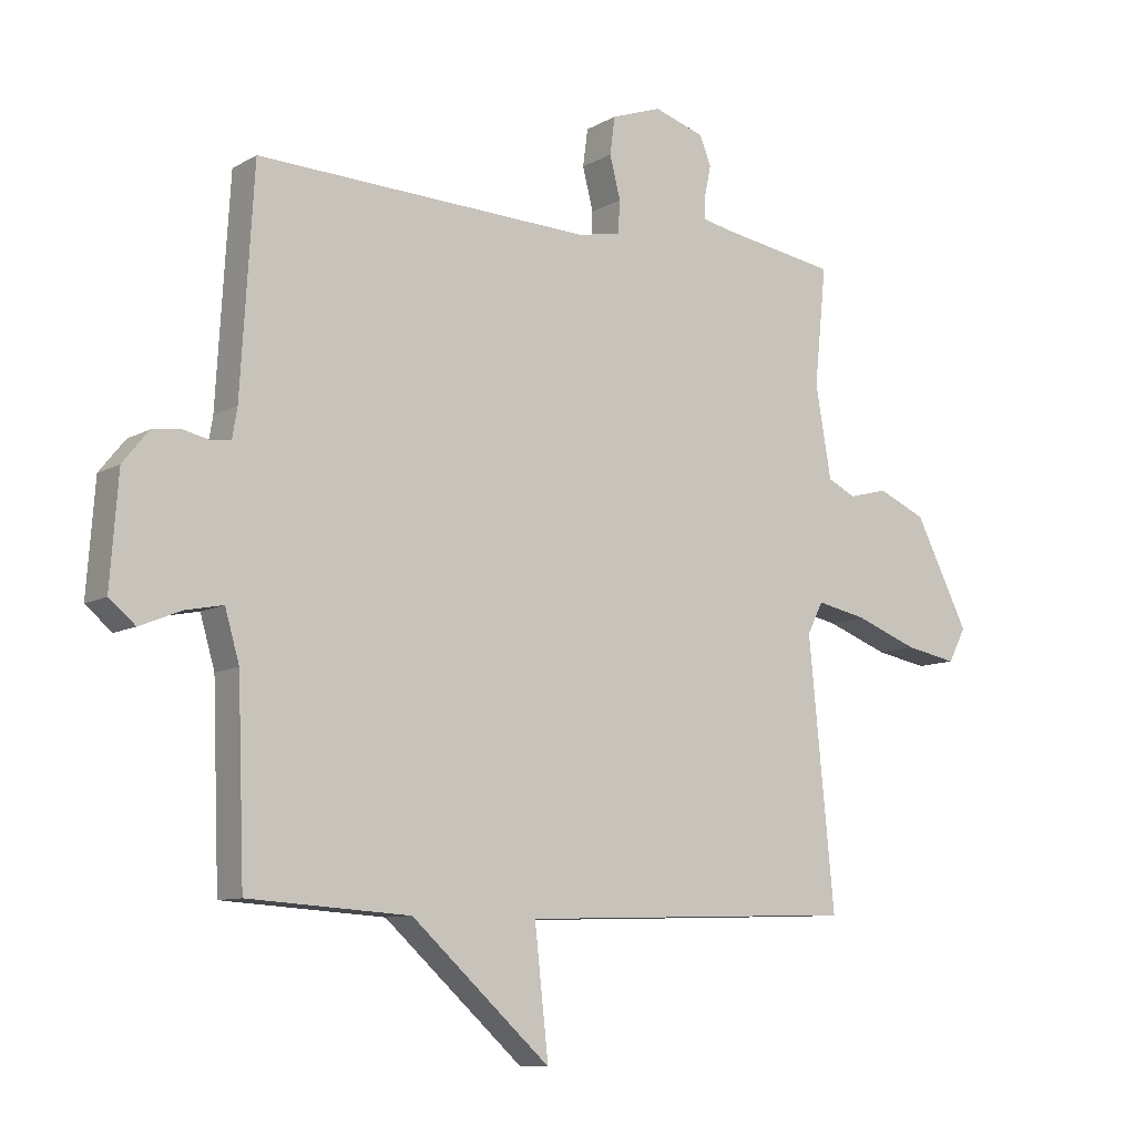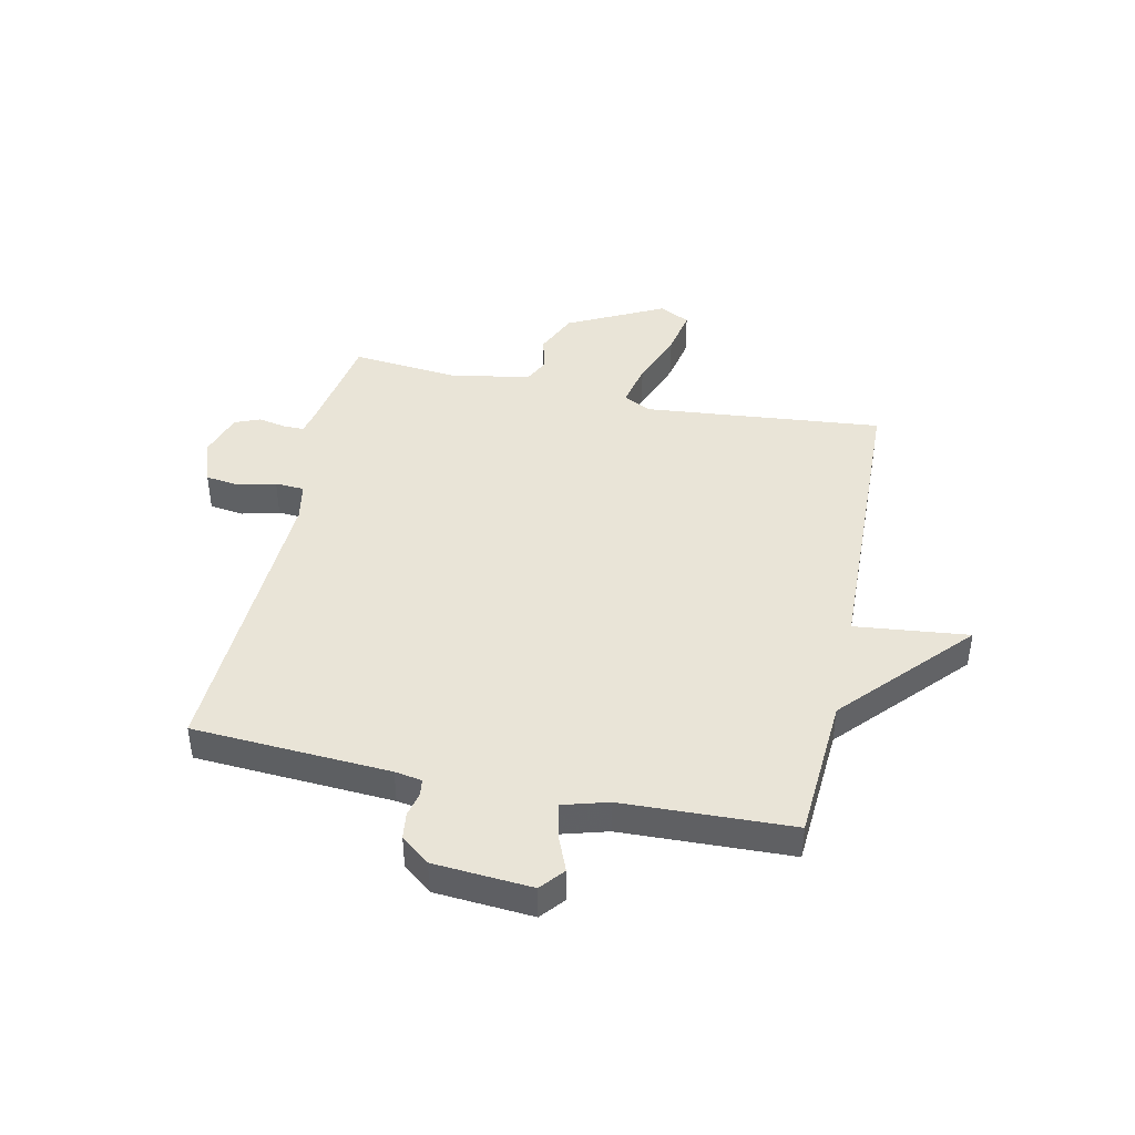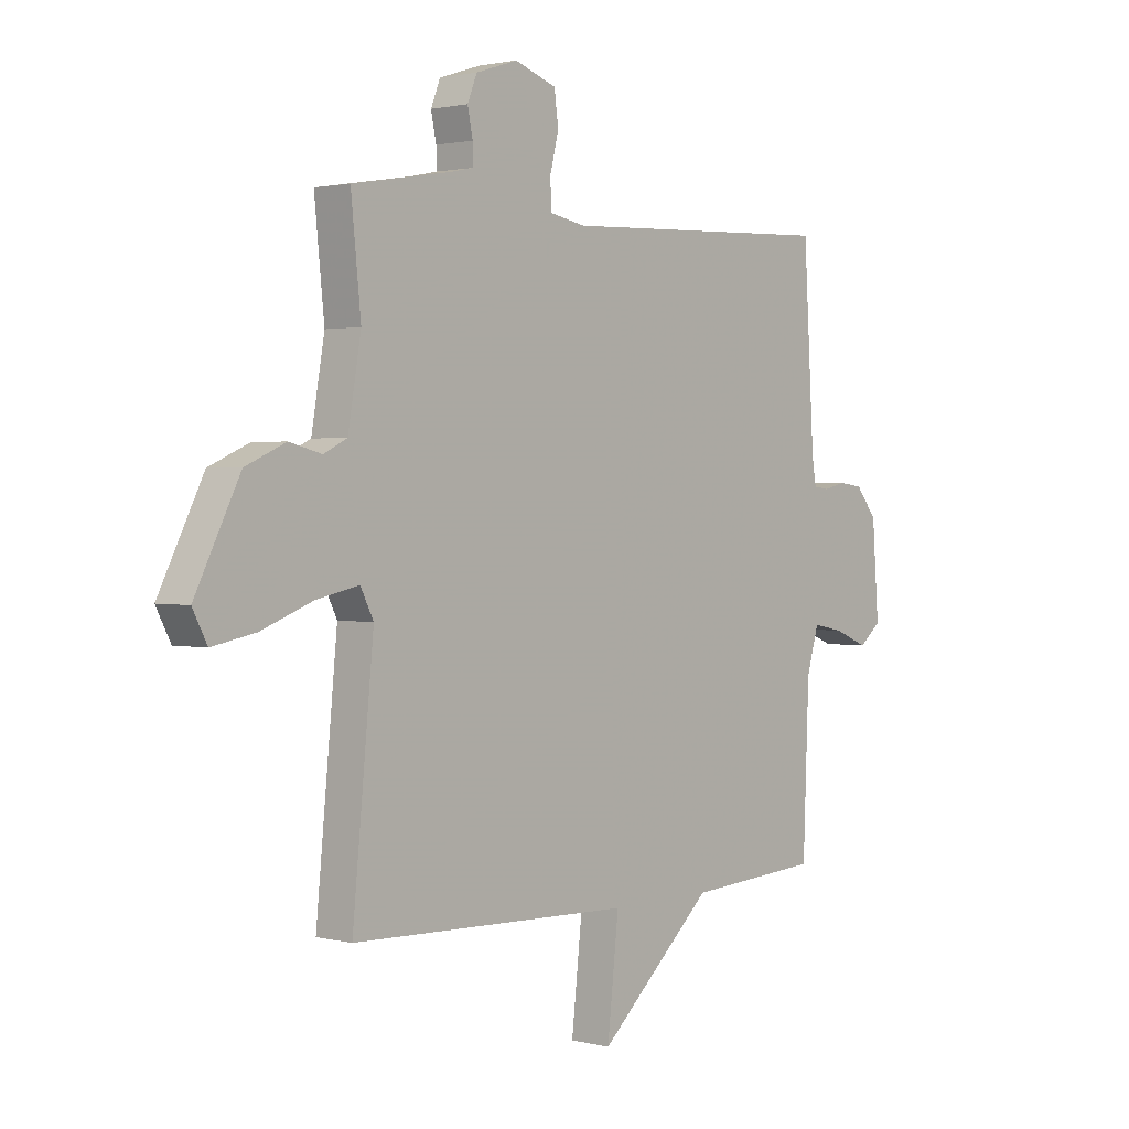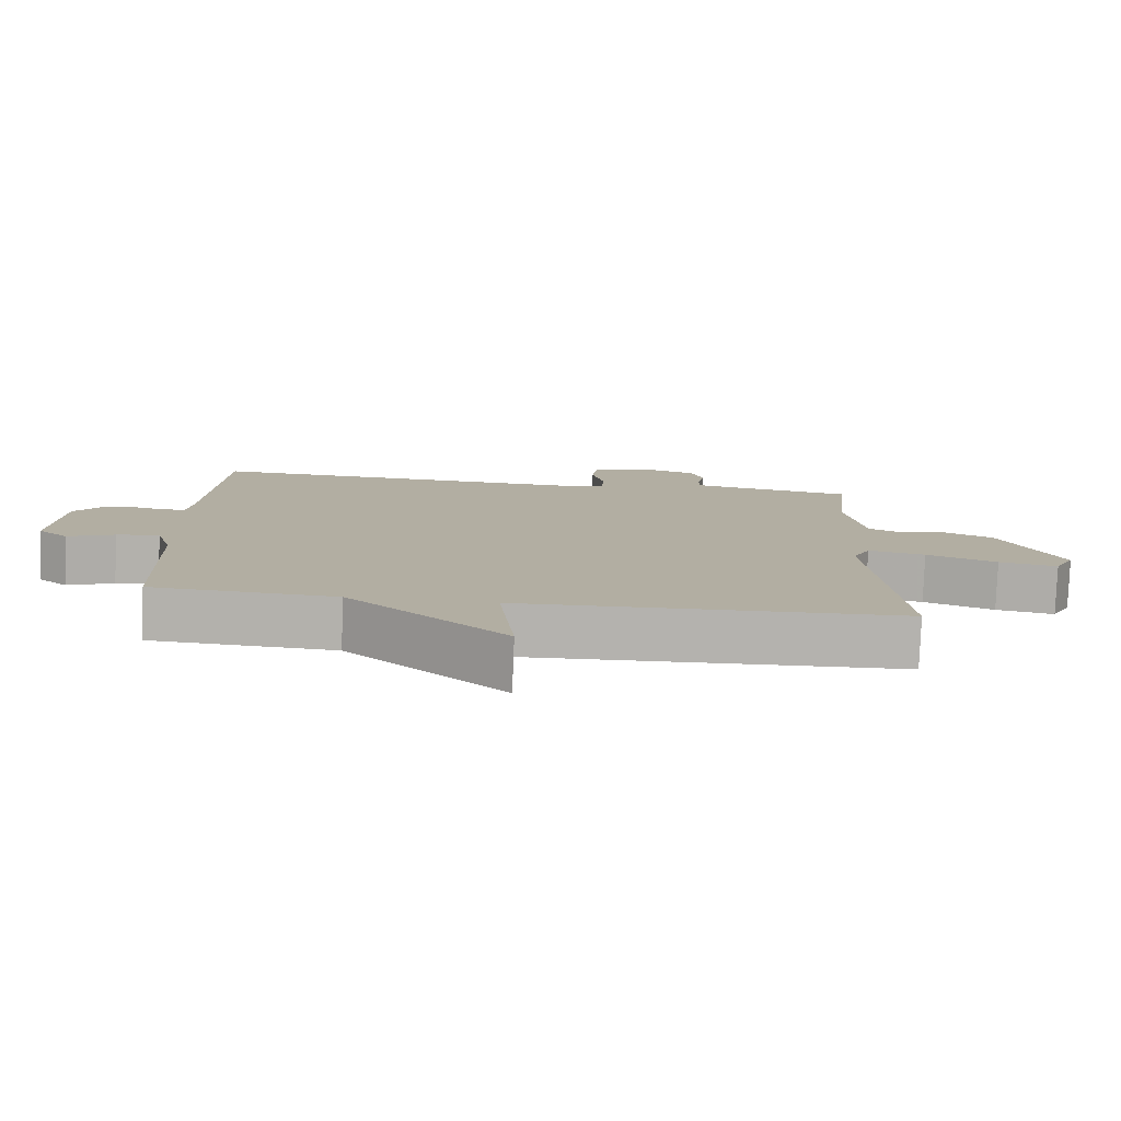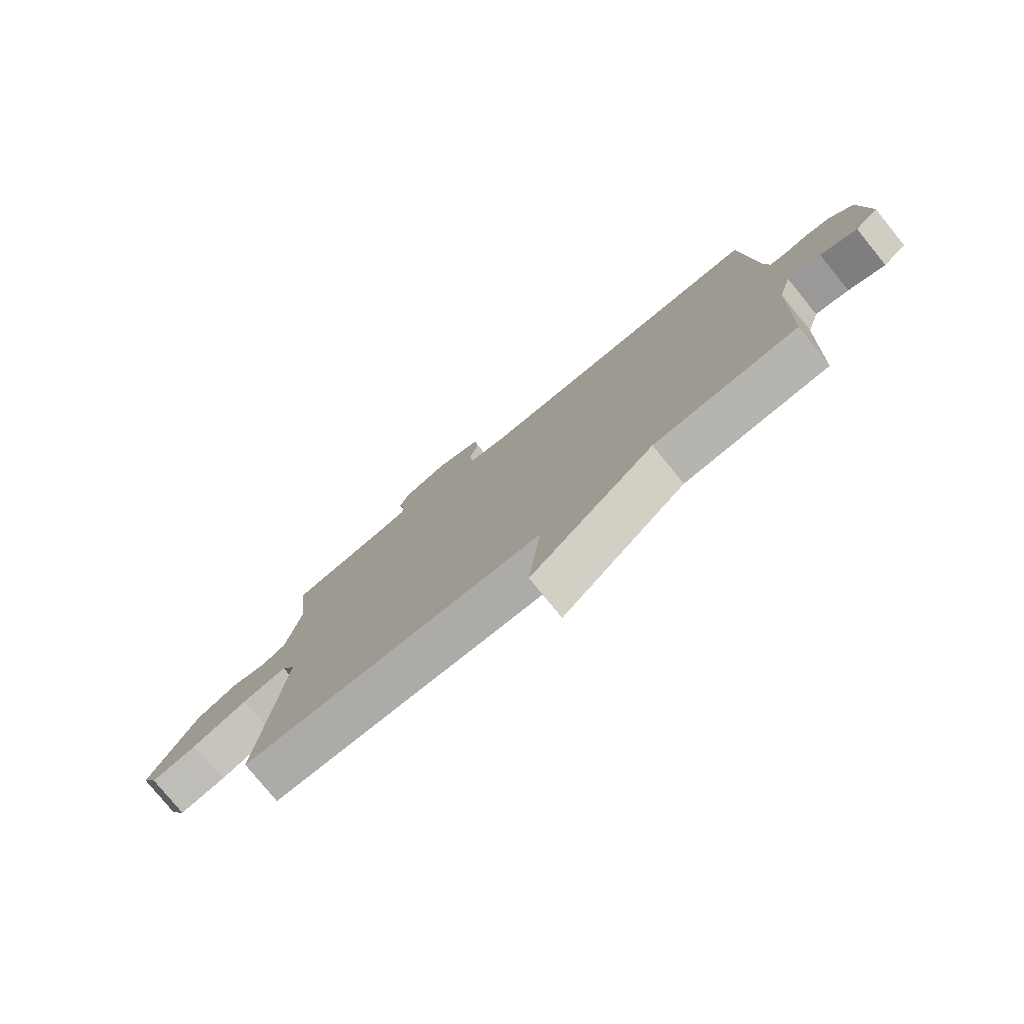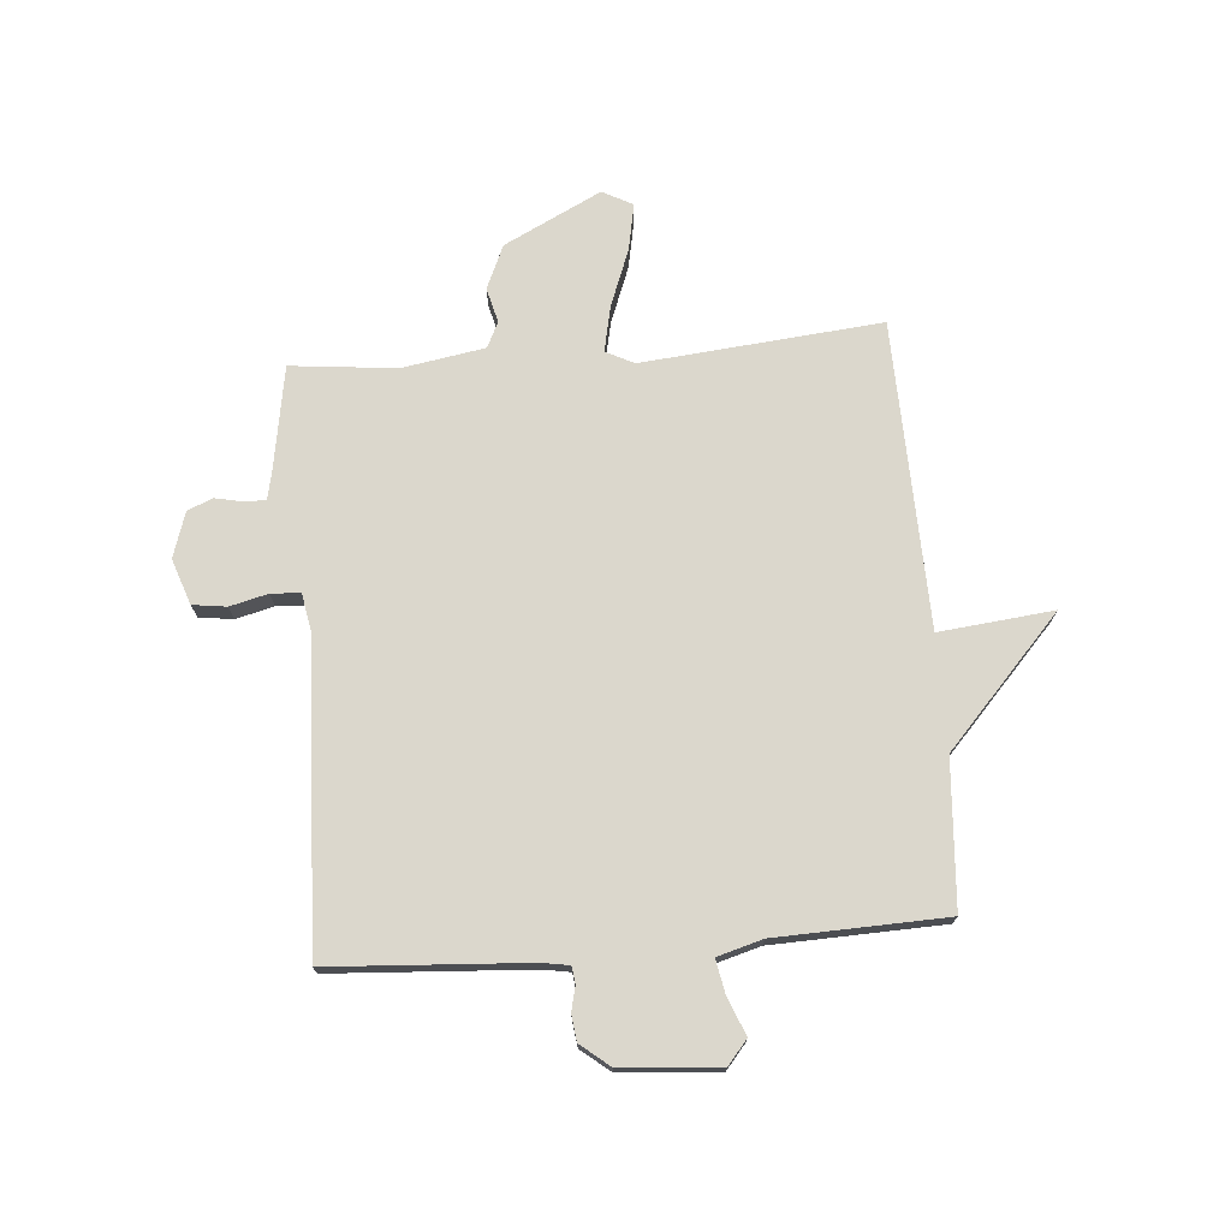
<metadata>
{"format":"obj","ext":"obj","renderer":"f3d","projection":"perspective","resolution":1024,"background":"white","views":[{"elev":-9.4,"azim":145.2,"up":"+Z"},{"elev":42.9,"azim":102.1,"up":"+Y"},{"elev":1.7,"azim":-48.5,"up":"+Z"},{"elev":-79.6,"azim":177.8,"up":"+Z"},{"elev":-77.9,"azim":39.1,"up":"+Z"},{"elev":73.2,"azim":85.5,"up":"+Y"}]}
</metadata>
<code>
v 0.5 0.07 0.5
v 0.521 0.07 0.15
v 0.529 0.07 0.102
v 0.559 0.07 0.098
v 0.602 0.07 0.108
v 0.648 0.07 0.102
v 0.689 0.07 0.051
v 0.702 0.07 -0.123
v 0.66 0.07 -0.158
v 0.594 0.07 -0.131
v 0.534 0.07 -0.119
v 0.511 0.07 -0.199
v 0.5 0.07 -0.5
v 0.242 0.07 -0.517
v 0.02 0.07 -0.719
v 0.042 0.07 -0.517
v -0.5 0.07 -0.5
v -0.459 0.07 -0.077
v -0.484 0.07 -0.027
v -0.565 0.07 -0.044
v -0.665 0.07 -0.082
v -0.748 0.07 -0.098
v -0.776 0.07 -0.044
v -0.69 0.07 0.127
v -0.613 0.07 0.161
v -0.551 0.07 0.145
v -0.506 0.07 0.167
v -0.481 0.07 0.313
v -0.5 0.07 0.5
v -0.313 0.07 0.531
v -0.267 0.07 0.541
v -0.267 0.07 0.578
v -0.277 0.07 0.627
v -0.259 0.07 0.672
v -0.178 0.07 0.698
v -0.098 0.07 0.67
v -0.09 0.07 0.61
v -0.107 0.07 0.543
v -0.104 0.07 0.491
v -0.035 0.07 0.478
v 0.5 0 0.5
v 0.521 0 0.15
v 0.529 0 0.102
v 0.559 0 0.098
v 0.602 0 0.108
v 0.648 0 0.102
v 0.689 0 0.051
v 0.702 0 -0.123
v 0.66 0 -0.158
v 0.594 0 -0.131
v 0.534 0 -0.119
v 0.511 0 -0.199
v 0.5 0 -0.5
v 0.242 0 -0.517
v 0.02 0 -0.719
v 0.042 0 -0.517
v -0.5 0 -0.5
v -0.459 0 -0.077
v -0.484 0 -0.027
v -0.565 0 -0.044
v -0.665 0 -0.082
v -0.748 0 -0.098
v -0.776 0 -0.044
v -0.69 0 0.127
v -0.613 0 0.161
v -0.551 0 0.145
v -0.506 0 0.167
v -0.481 0 0.313
v -0.5 0 0.5
v -0.313 0 0.531
v -0.267 0 0.541
v -0.267 0 0.578
v -0.277 0 0.627
v -0.259 0 0.672
v -0.178 0 0.698
v -0.098 0 0.67
v -0.09 0 0.61
v -0.107 0 0.543
v -0.104 0 0.491
v -0.035 0 0.478
f 36 37 38
f 35 36 38
f 34 35 38
f 33 34 38
f 32 33 38
f 31 32 38 39
f 30 31 39
f 28 29 30 39
f 27 28 39 40
f 24 25 26
f 23 24 26
f 22 23 26
f 21 22 26
f 20 21 26
f 19 20 26 27
f 40 1 2
f 27 40 2
f 19 27 2
f 18 19 2
f 14 15 16
f 17 18 2
f 16 17 2
f 14 16 2
f 13 14 2
f 12 13 2
f 8 9 10
f 7 8 10
f 6 7 10
f 5 6 10
f 4 5 10
f 3 4 10 11
f 2 3 11 12
f 78 77 76
f 78 76 75
f 78 75 74
f 78 74 73
f 78 73 72
f 79 78 72 71
f 79 71 70
f 79 70 69 68
f 80 79 68 67
f 66 65 64
f 66 64 63
f 66 63 62
f 66 62 61
f 66 61 60
f 67 66 60 59
f 42 41 80
f 42 80 67
f 42 67 59
f 42 59 58
f 56 55 54
f 42 58 57
f 42 57 56
f 42 56 54
f 42 54 53
f 42 53 52
f 50 49 48
f 50 48 47
f 50 47 46
f 50 46 45
f 50 45 44
f 51 50 44 43
f 52 51 43 42
f 1 41 42 2
f 2 42 43 3
f 3 43 44 4
f 4 44 45 5
f 5 45 46 6
f 6 46 47 7
f 7 47 48 8
f 8 48 49 9
f 9 49 50 10
f 10 50 51 11
f 11 51 52 12
f 12 52 53 13
f 13 53 54 14
f 14 54 55 15
f 15 55 56 16
f 16 56 57 17
f 17 57 58 18
f 18 58 59 19
f 19 59 60 20
f 20 60 61 21
f 21 61 62 22
f 22 62 63 23
f 23 63 64 24
f 24 64 65 25
f 25 65 66 26
f 26 66 67 27
f 27 67 68 28
f 28 68 69 29
f 29 69 70 30
f 30 70 71 31
f 31 71 72 32
f 32 72 73 33
f 33 73 74 34
f 34 74 75 35
f 35 75 76 36
f 36 76 77 37
f 37 77 78 38
f 38 78 79 39
f 39 79 80 40
f 40 80 41 1

</code>
